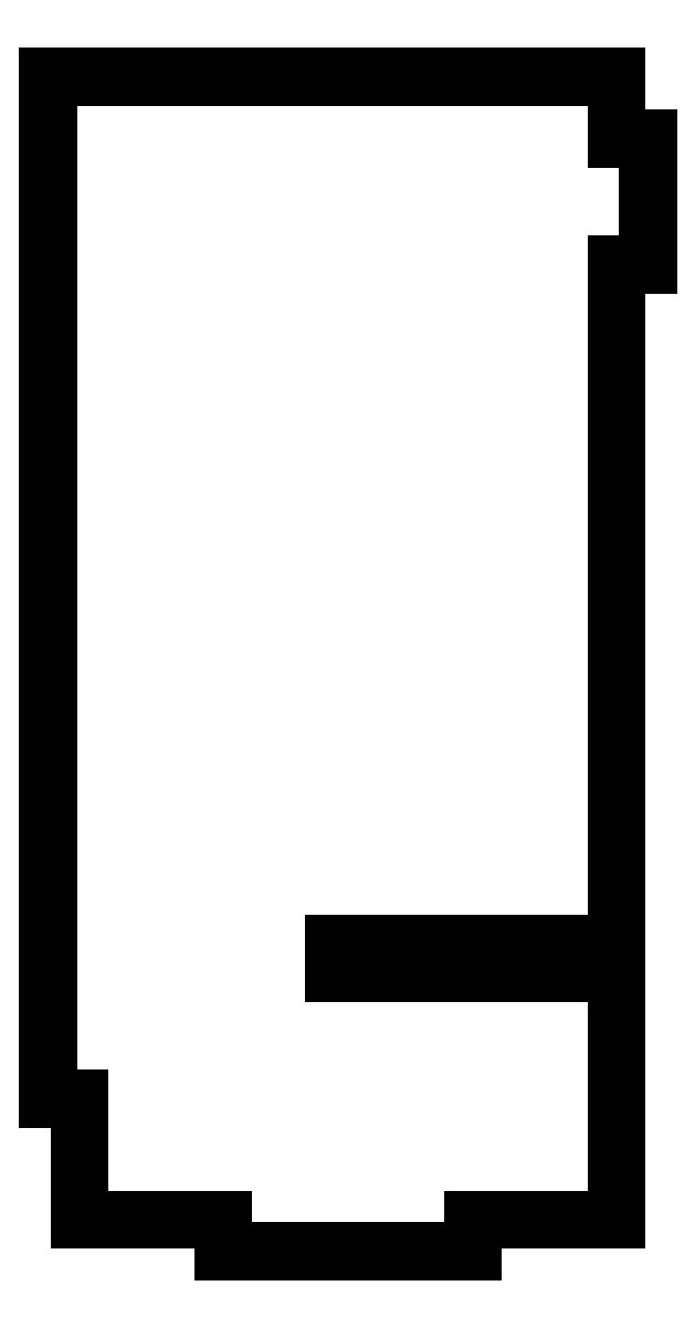
<metadata>
{"format":"dxf","ext":"dxf","renderer":"ezdxf+matplotlib","layout":"modelspace","background":"white","min_lineweight":24,"dpi":150}
</metadata>
<code>
0
SECTION
2
ENTITIES
0
LWPOLYLINE
8
0
90
18
70
1
43
0
10
21.65
20
-22.61
10
-1.27
20
-22.61
10
-1.27
20
-25.15
10
21.65
20
-25.15
10
21.65
20
-44.96
10
10
20
-44.96
10
10
20
-47.5
10
-10
20
-47.5
10
-10
20
-44.96
10
-21.65
20
-44.96
10
-21.65
20
-35.15
10
-24.19
20
-35.15
10
-24.19
20
47.5
10
21.65
20
47.5
10
21.65
20
42.5
10
24.19
20
42.5
10
24.19
20
32.5
10
21.65
20
32.5
0
LWPOLYLINE
8
0
90
18
70
1
43
0
10
-21.91
20
-35.4
10
-24.44
20
-35.4
10
-24.44
20
47.75
10
21.9
20
47.75
10
21.9
20
42.75
10
24.44
20
42.75
10
24.44
20
32.25
10
21.9
20
32.25
10
21.9
20
-22.86
10
-1.016
20
-22.86
10
-1.016
20
-24.89
10
21.9
20
-24.89
10
21.9
20
-45.21
10
10.25
20
-45.21
10
10.25
20
-47.75
10
-10.25
20
-47.75
10
-10.25
20
-45.21
10
-21.91
20
-45.21
0
ENDSEC
0
EOF

</code>
